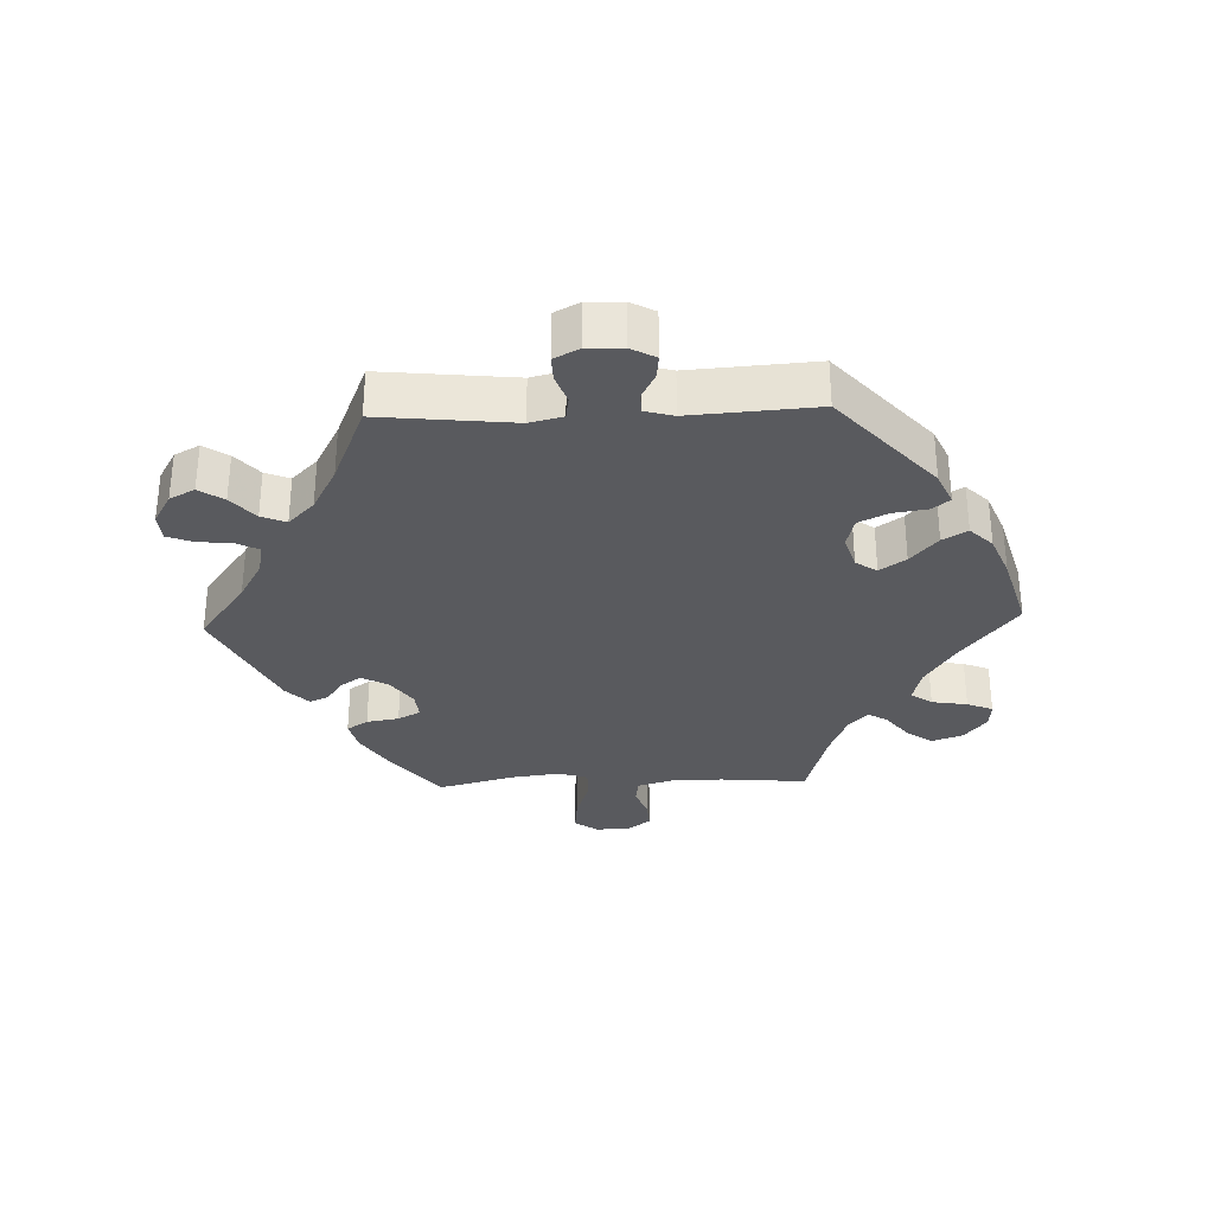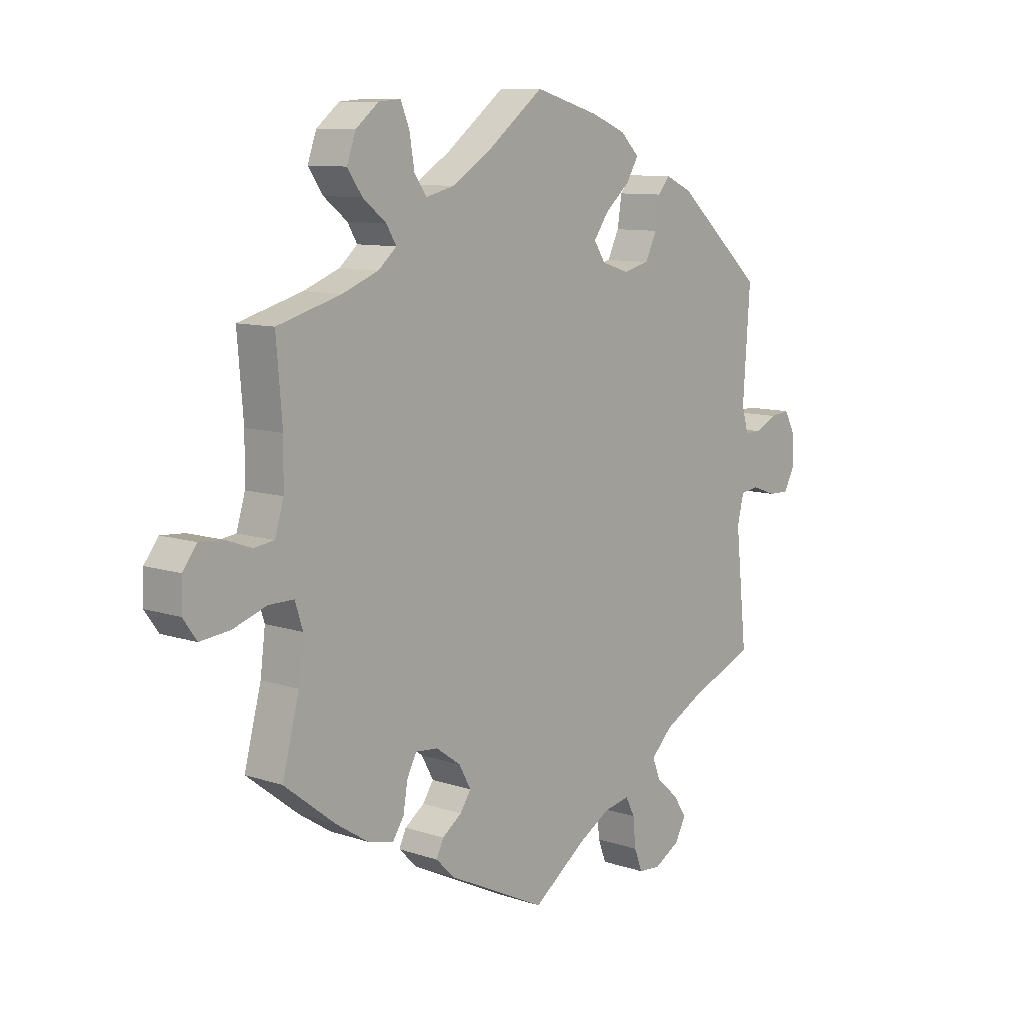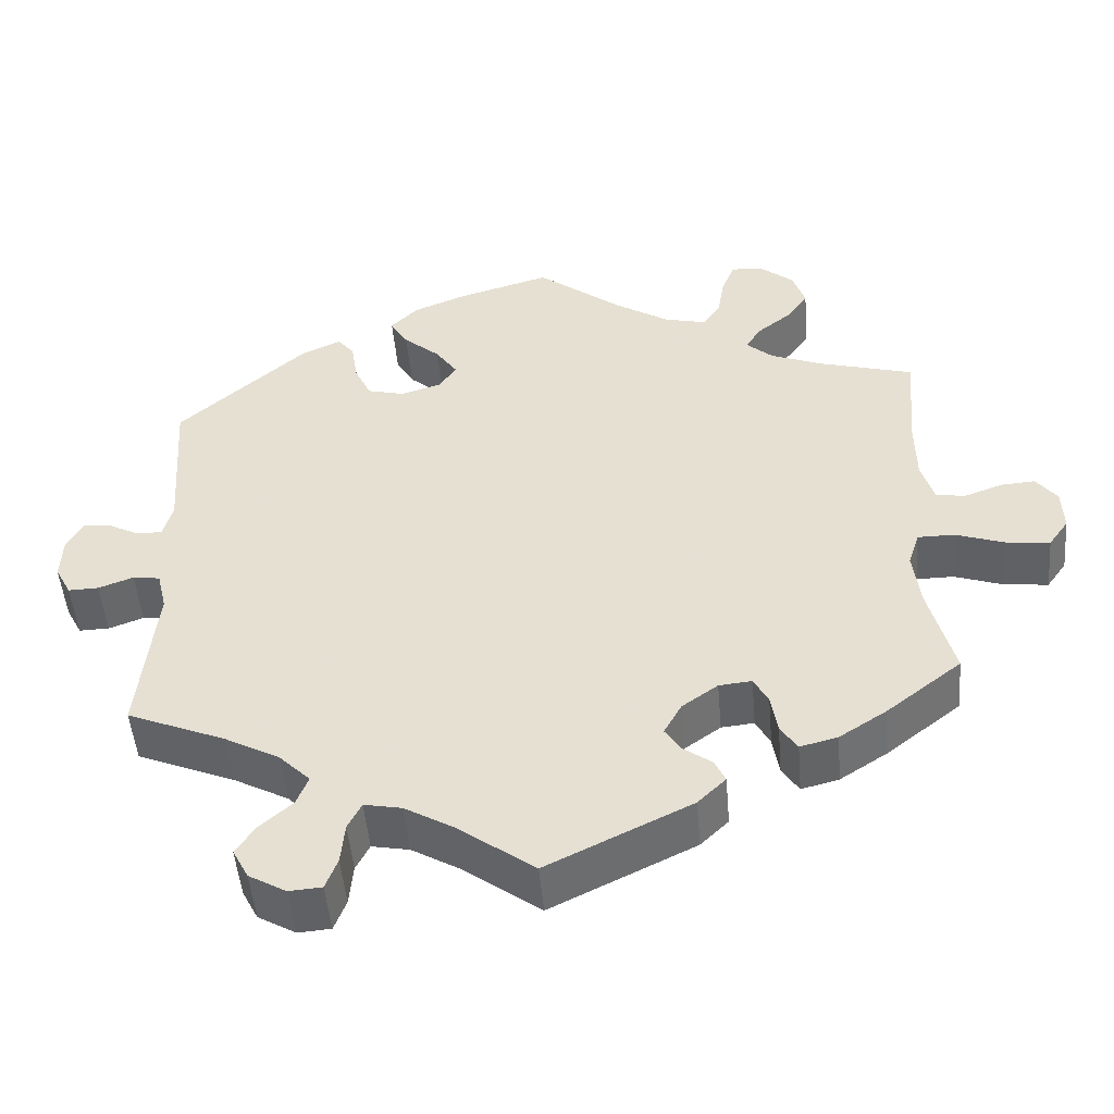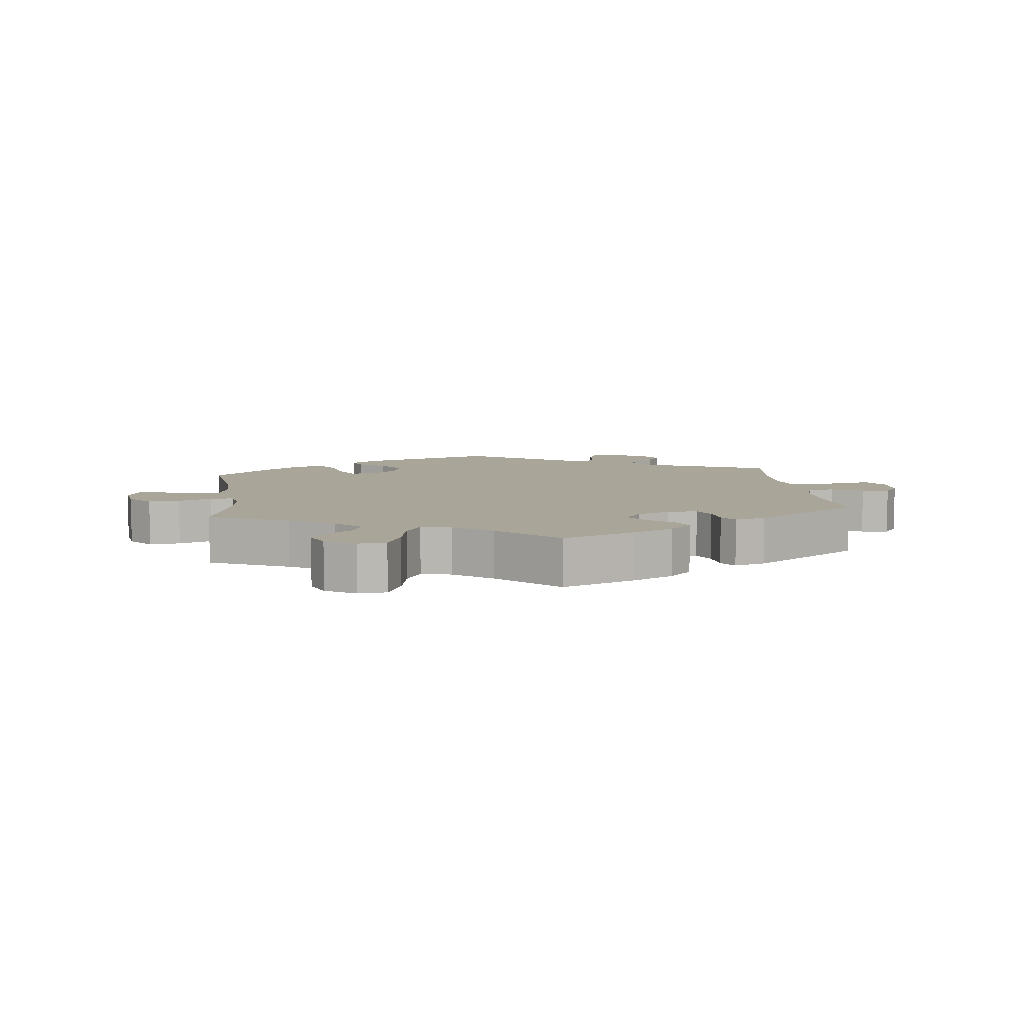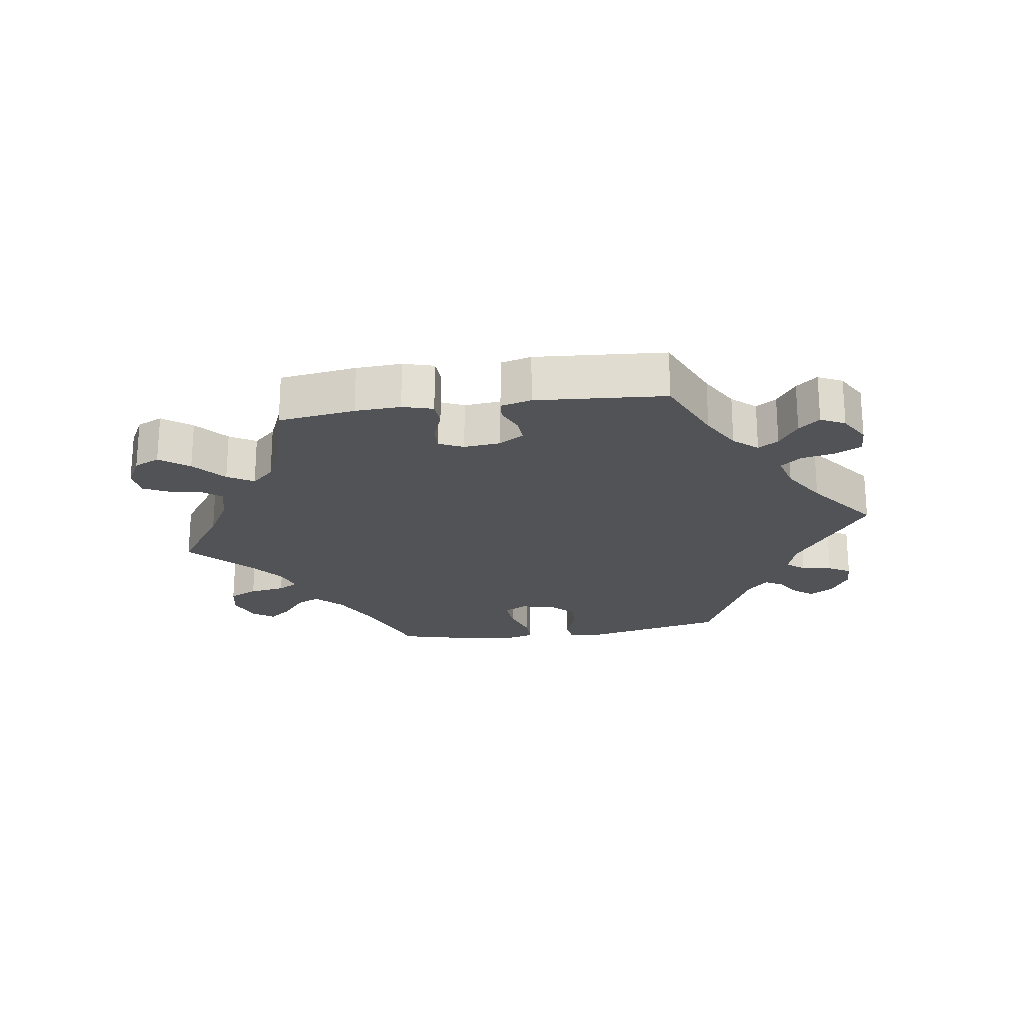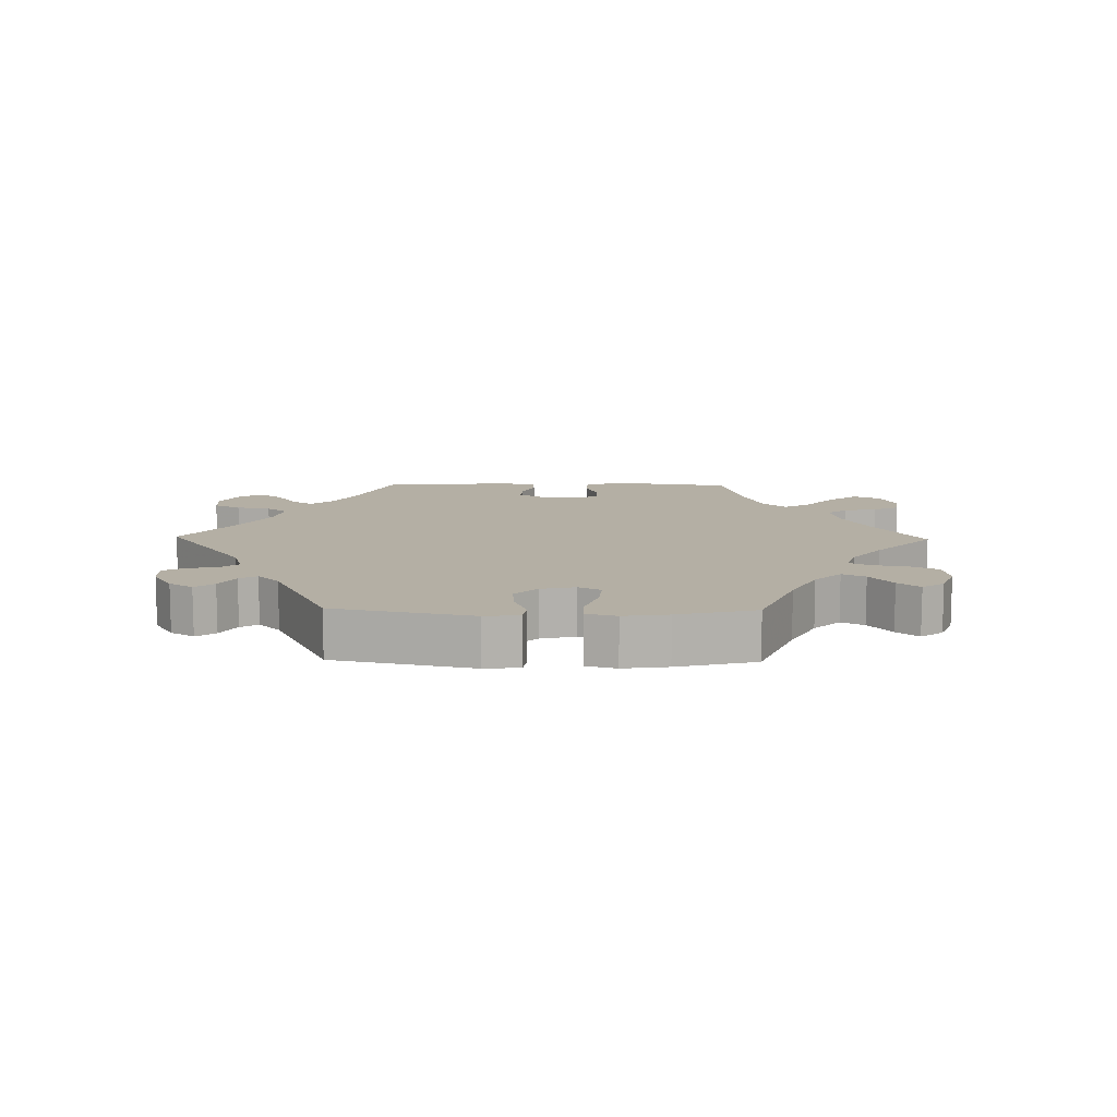
<metadata>
{"format":"obj","ext":"obj","renderer":"f3d","projection":"perspective","resolution":1024,"background":"white","views":[{"elev":-31.5,"azim":-87.9,"up":"+Y"},{"elev":9.7,"azim":130.8,"up":"+Z"},{"elev":-49.4,"azim":4.9,"up":"+Z"},{"elev":7.4,"azim":113.0,"up":"+Y"},{"elev":-22.3,"azim":158.3,"up":"+Y"},{"elev":11.3,"azim":-28.9,"up":"+Y"}]}
</metadata>
<code>
v -0.097 0.07 -0.507
v -0.157 0.07 -0.472
v -0.204 0.07 -0.463
v -0.221 0.07 -0.496
v -0.226 0.07 -0.548
v -0.241 0.07 -0.587
v -0.282 0.07 -0.59
v -0.329 0.07 -0.563
v -0.349 0.07 -0.525
v -0.324 0.07 -0.488
v -0.284 0.07 -0.453
v -0.269 0.07 -0.416
v -0.308 0.07 -0.377
v -0.377 0.07 -0.34
v -0.5 0.07 -0.289
v -0.479 0.07 -0.088
v -0.491 0.07 -0.038
v -0.525 0.07 -0.033
v -0.569 0.07 -0.049
v -0.607 0.07 -0.05
v -0.627 0.07 -0.012
v -0.625 0.07 0.042
v -0.605 0.07 0.079
v -0.569 0.07 0.075
v -0.53 0.07 0.055
v -0.499 0.07 0.055
v -0.487 0.07 0.099
v -0.5 0.07 0.289
v -0.339 0.07 0.432
v -0.29 0.07 0.454
v -0.269 0.07 0.428
v -0.261 0.07 0.376
v -0.24 0.07 0.332
v -0.193 0.07 0.32
v -0.142 0.07 0.336
v -0.121 0.07 0.368
v -0.148 0.07 0.407
v -0.194 0.07 0.447
v -0.216 0.07 0.484
v -0.182 0.07 0.518
v -0.118 0.07 0.544
v 0 0.07 0.578
v 0.107 0.07 0.495
v 0.175 0.07 0.452
v 0.228 0.07 0.439
v 0.25 0.07 0.471
v 0.259 0.07 0.525
v 0.275 0.07 0.564
v 0.315 0.07 0.561
v 0.357 0.07 0.527
v 0.373 0.07 0.481
v 0.346 0.07 0.442
v 0.303 0.07 0.408
v 0.285 0.07 0.378
v 0.318 0.07 0.349
v 0.384 0.07 0.323
v 0.501 0.07 0.29
v 0.49 0.07 0.158
v 0.491 0.07 0.079
v 0.507 0.07 0.026
v 0.544 0.07 0.021
v 0.591 0.07 0.038
v 0.634 0.07 0.041
v 0.66 0.07 0.007
v 0.662 0.07 -0.046
v 0.637 0.07 -0.081
v 0.582 0.07 -0.075
v 0.521 0.07 -0.054
v 0.475 0.07 -0.054
v 0.461 0.07 -0.098
v 0.47 0.07 -0.17
v 0.501 0.07 -0.289
v 0.407 0.07 -0.362
v 0.348 0.07 -0.4
v 0.301 0.07 -0.412
v 0.28 0.07 -0.38
v 0.272 0.07 -0.331
v 0.254 0.07 -0.297
v 0.213 0.07 -0.301
v 0.168 0.07 -0.333
v 0.146 0.07 -0.373
v 0.166 0.07 -0.403
v 0.202 0.07 -0.429
v 0.215 0.07 -0.457
v 0.18 0.07 -0.491
v 0 0.07 -0.578
v -0.097 0 -0.507
v -0.157 0 -0.472
v -0.204 0 -0.463
v -0.221 0 -0.496
v -0.226 0 -0.548
v -0.241 0 -0.587
v -0.282 0 -0.59
v -0.329 0 -0.563
v -0.349 0 -0.525
v -0.324 0 -0.488
v -0.284 0 -0.453
v -0.269 0 -0.416
v -0.308 0 -0.377
v -0.377 0 -0.34
v -0.5 0 -0.289
v -0.479 0 -0.088
v -0.491 0 -0.038
v -0.525 0 -0.033
v -0.569 0 -0.049
v -0.607 0 -0.05
v -0.627 0 -0.012
v -0.625 0 0.042
v -0.605 0 0.079
v -0.569 0 0.075
v -0.53 0 0.055
v -0.499 0 0.055
v -0.487 0 0.099
v -0.5 0 0.289
v -0.339 0 0.432
v -0.29 0 0.454
v -0.269 0 0.428
v -0.261 0 0.376
v -0.24 0 0.332
v -0.193 0 0.32
v -0.142 0 0.336
v -0.121 0 0.368
v -0.148 0 0.407
v -0.194 0 0.447
v -0.216 0 0.484
v -0.182 0 0.518
v -0.118 0 0.544
v 0 0 0.578
v 0.107 0 0.495
v 0.175 0 0.452
v 0.228 0 0.439
v 0.25 0 0.471
v 0.259 0 0.525
v 0.275 0 0.564
v 0.315 0 0.561
v 0.357 0 0.527
v 0.373 0 0.481
v 0.346 0 0.442
v 0.303 0 0.408
v 0.285 0 0.378
v 0.318 0 0.349
v 0.384 0 0.323
v 0.501 0 0.29
v 0.49 0 0.158
v 0.491 0 0.079
v 0.507 0 0.026
v 0.544 0 0.021
v 0.591 0 0.038
v 0.634 0 0.041
v 0.66 0 0.007
v 0.662 0 -0.046
v 0.637 0 -0.081
v 0.582 0 -0.075
v 0.521 0 -0.054
v 0.475 0 -0.054
v 0.461 0 -0.098
v 0.47 0 -0.17
v 0.501 0 -0.289
v 0.407 0 -0.362
v 0.348 0 -0.4
v 0.301 0 -0.412
v 0.28 0 -0.38
v 0.272 0 -0.331
v 0.254 0 -0.297
v 0.213 0 -0.301
v 0.168 0 -0.333
v 0.146 0 -0.373
v 0.166 0 -0.403
v 0.202 0 -0.429
v 0.215 0 -0.457
v 0.18 0 -0.491
v 0 0 -0.578
f 85 86 1
f 82 83 84 85
f 81 82 85 1
f 80 81 1 2
f 79 80 2 3
f 74 75 76 77
f 74 77 78
f 71 72 73 74
f 70 71 74 78
f 69 70 78 79
f 65 66 67 68
f 65 68 69
f 64 65 69
f 61 62 63 64
f 61 64 69
f 60 61 69 79
f 56 57 58
f 55 56 58 59
f 54 55 59 60
f 50 51 52 53
f 50 53 54
f 49 50 54
f 46 47 48 49
f 45 46 49 54
f 44 45 54 60
f 40 41 42 43
f 37 38 39 40
f 36 37 40 43
f 35 36 43 44
f 29 30 31 32
f 27 28 29 32
f 26 27 32 33
f 22 23 24 25
f 22 25 26
f 21 22 26
f 18 19 20 21
f 17 18 21 26
f 16 17 26 33
f 14 15 16 33
f 8 9 10 11
f 6 7 8 11
f 4 5 6 11
f 3 4 11 12
f 79 3 12 13
f 35 44 60 79
f 34 35 79 13
f 13 14 33 34
f 87 172 171
f 171 170 169 168
f 87 171 168 167
f 88 87 167 166
f 89 88 166 165
f 163 162 161 160
f 164 163 160
f 160 159 158 157
f 164 160 157 156
f 165 164 156 155
f 154 153 152 151
f 155 154 151
f 155 151 150
f 150 149 148 147
f 155 150 147
f 165 155 147 146
f 144 143 142
f 145 144 142 141
f 146 145 141 140
f 139 138 137 136
f 140 139 136
f 140 136 135
f 135 134 133 132
f 140 135 132 131
f 146 140 131 130
f 129 128 127 126
f 126 125 124 123
f 129 126 123 122
f 130 129 122 121
f 118 117 116 115
f 118 115 114 113
f 119 118 113 112
f 111 110 109 108
f 112 111 108
f 112 108 107
f 107 106 105 104
f 112 107 104 103
f 119 112 103 102
f 119 102 101 100
f 97 96 95 94
f 97 94 93 92
f 97 92 91 90
f 98 97 90 89
f 99 98 89 165
f 165 146 130 121
f 99 165 121 120
f 120 119 100 99
f 1 87 88 2
f 2 88 89 3
f 3 89 90 4
f 4 90 91 5
f 5 91 92 6
f 6 92 93 7
f 7 93 94 8
f 8 94 95 9
f 9 95 96 10
f 10 96 97 11
f 11 97 98 12
f 12 98 99 13
f 13 99 100 14
f 14 100 101 15
f 15 101 102 16
f 16 102 103 17
f 17 103 104 18
f 18 104 105 19
f 19 105 106 20
f 20 106 107 21
f 21 107 108 22
f 22 108 109 23
f 23 109 110 24
f 24 110 111 25
f 25 111 112 26
f 26 112 113 27
f 27 113 114 28
f 28 114 115 29
f 29 115 116 30
f 30 116 117 31
f 31 117 118 32
f 32 118 119 33
f 33 119 120 34
f 34 120 121 35
f 35 121 122 36
f 36 122 123 37
f 37 123 124 38
f 38 124 125 39
f 39 125 126 40
f 40 126 127 41
f 41 127 128 42
f 42 128 129 43
f 43 129 130 44
f 44 130 131 45
f 45 131 132 46
f 46 132 133 47
f 47 133 134 48
f 48 134 135 49
f 49 135 136 50
f 50 136 137 51
f 51 137 138 52
f 52 138 139 53
f 53 139 140 54
f 54 140 141 55
f 55 141 142 56
f 56 142 143 57
f 57 143 144 58
f 58 144 145 59
f 59 145 146 60
f 60 146 147 61
f 61 147 148 62
f 62 148 149 63
f 63 149 150 64
f 64 150 151 65
f 65 151 152 66
f 66 152 153 67
f 67 153 154 68
f 68 154 155 69
f 69 155 156 70
f 70 156 157 71
f 71 157 158 72
f 72 158 159 73
f 73 159 160 74
f 74 160 161 75
f 75 161 162 76
f 76 162 163 77
f 77 163 164 78
f 78 164 165 79
f 79 165 166 80
f 80 166 167 81
f 81 167 168 82
f 82 168 169 83
f 83 169 170 84
f 84 170 171 85
f 85 171 172 86
f 86 172 87 1

</code>
